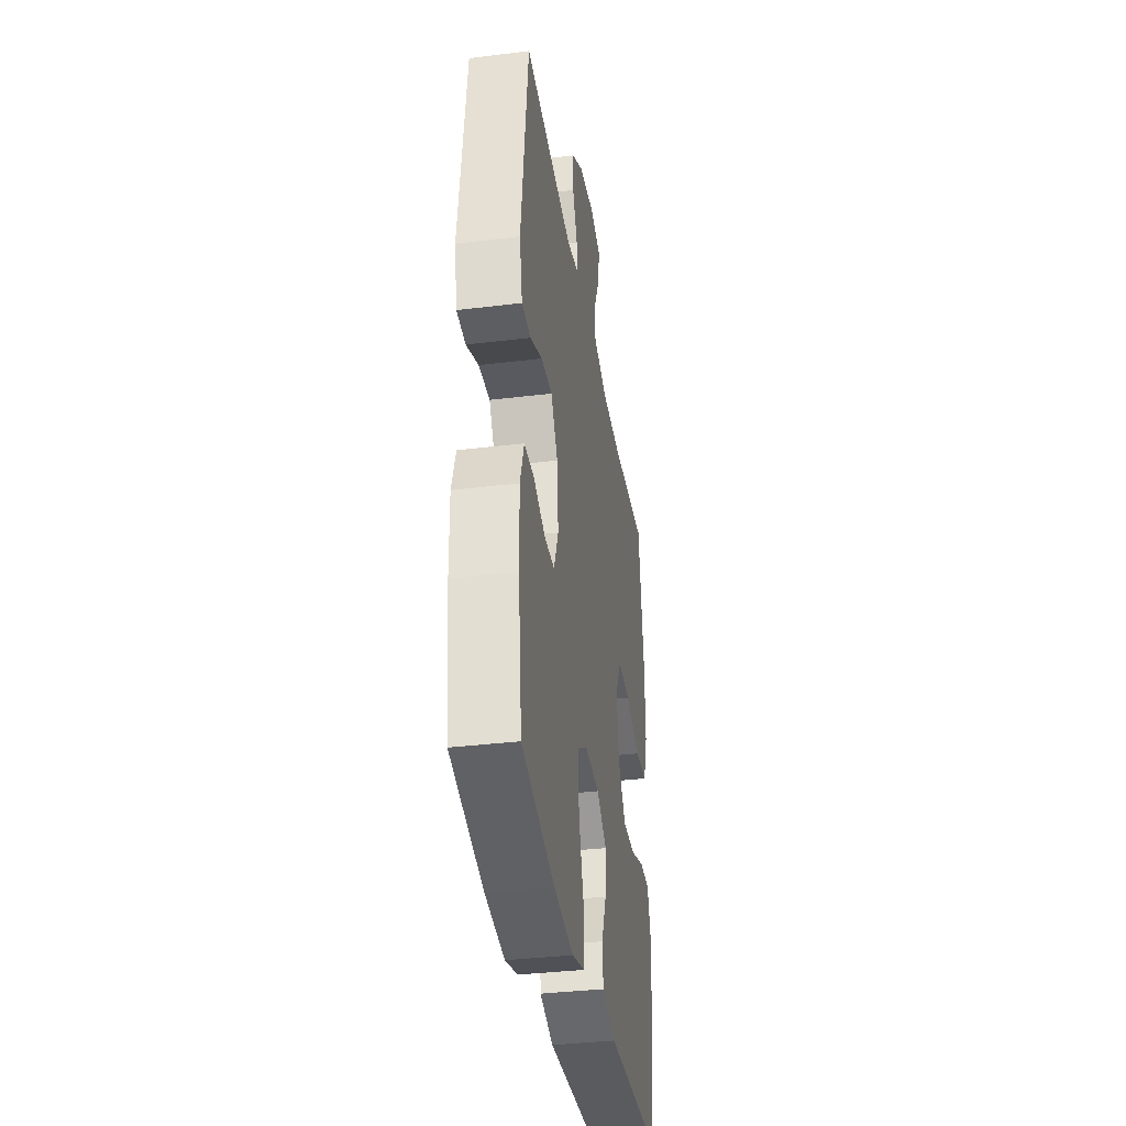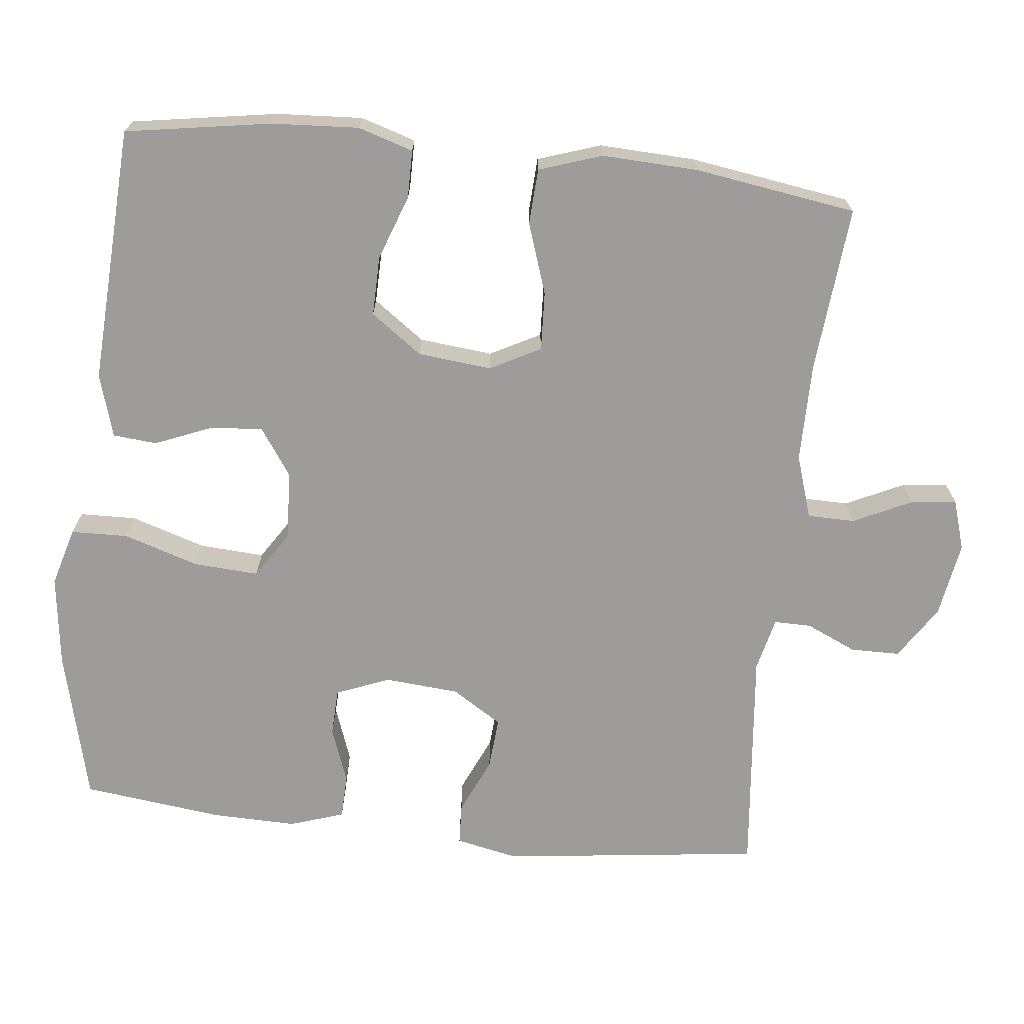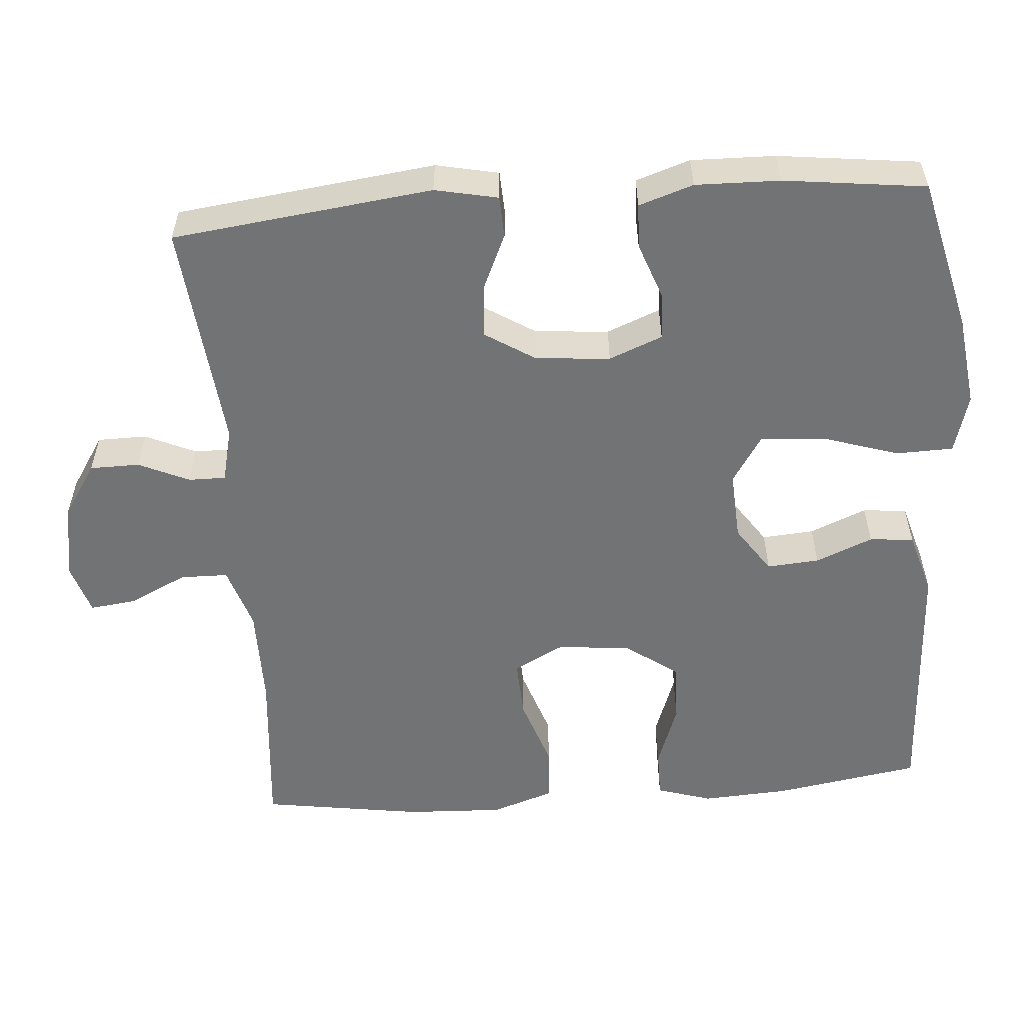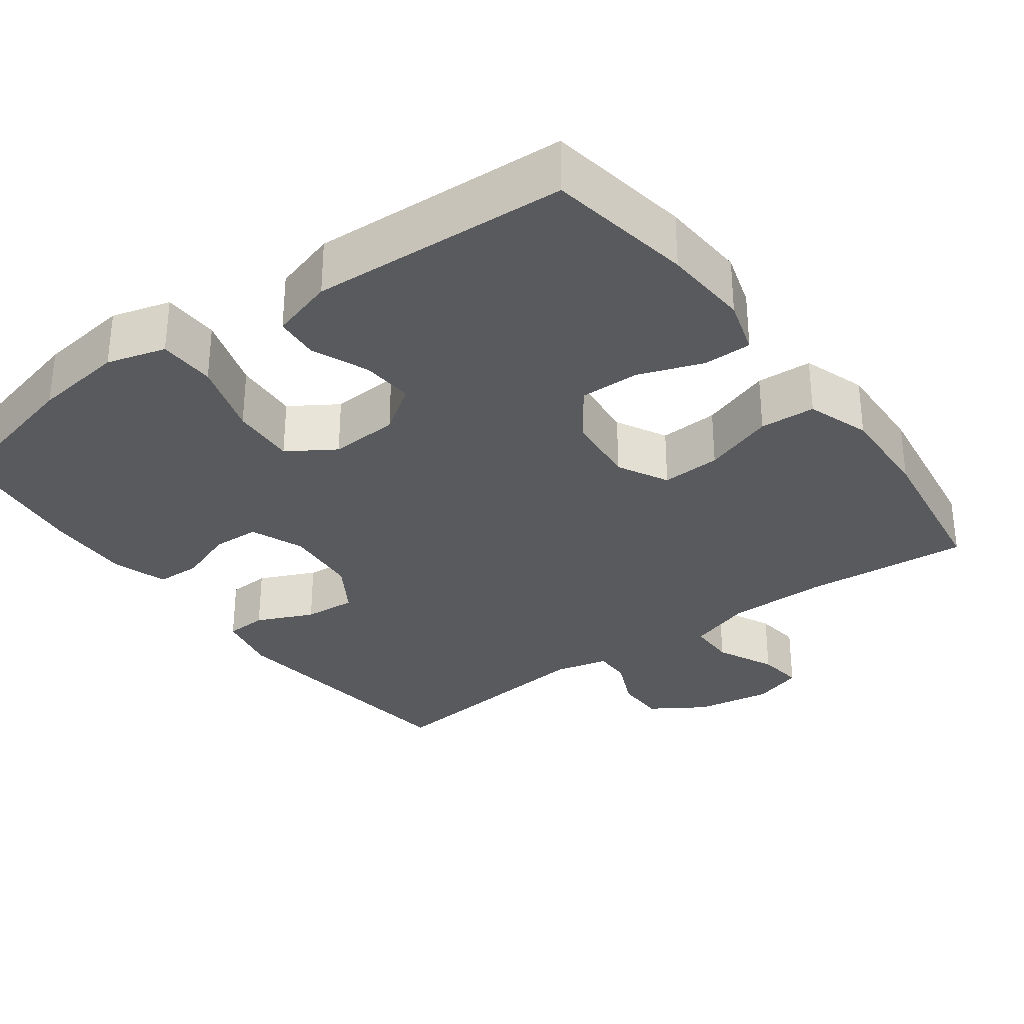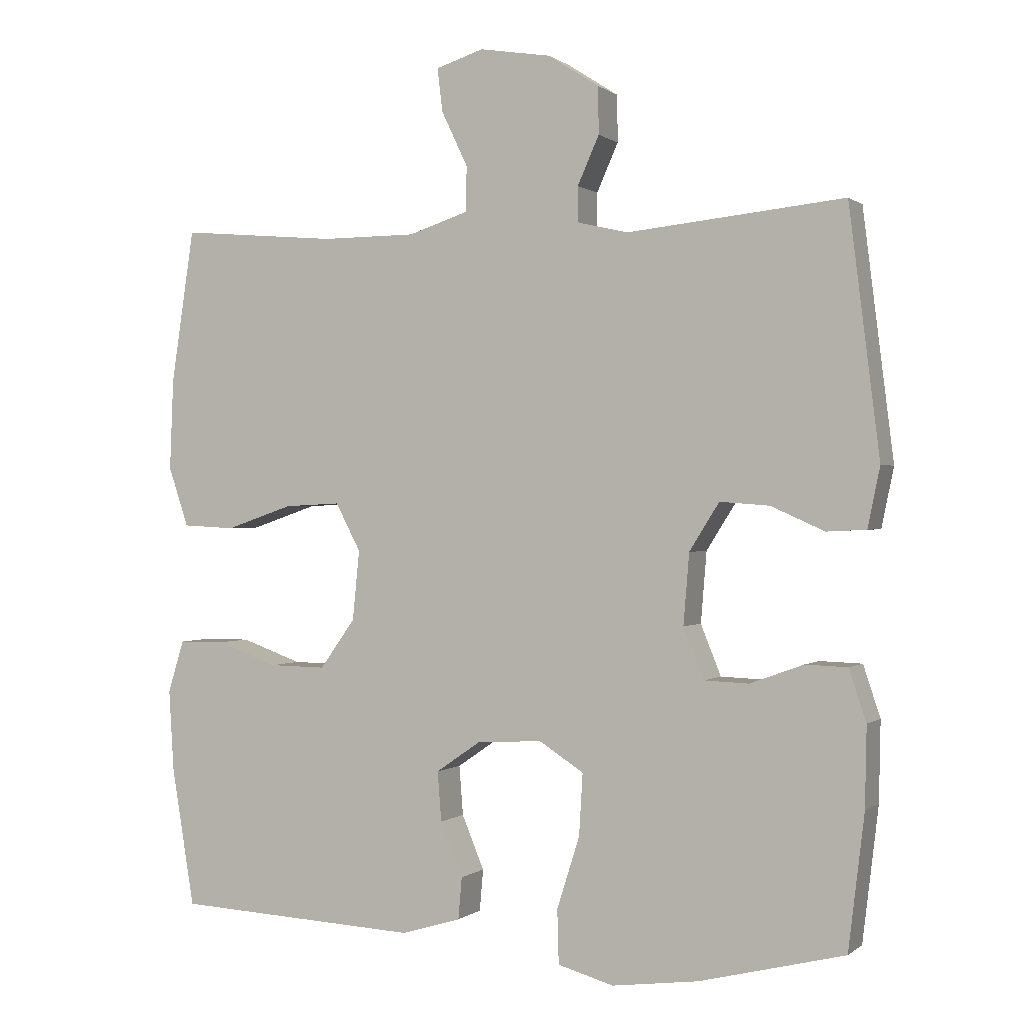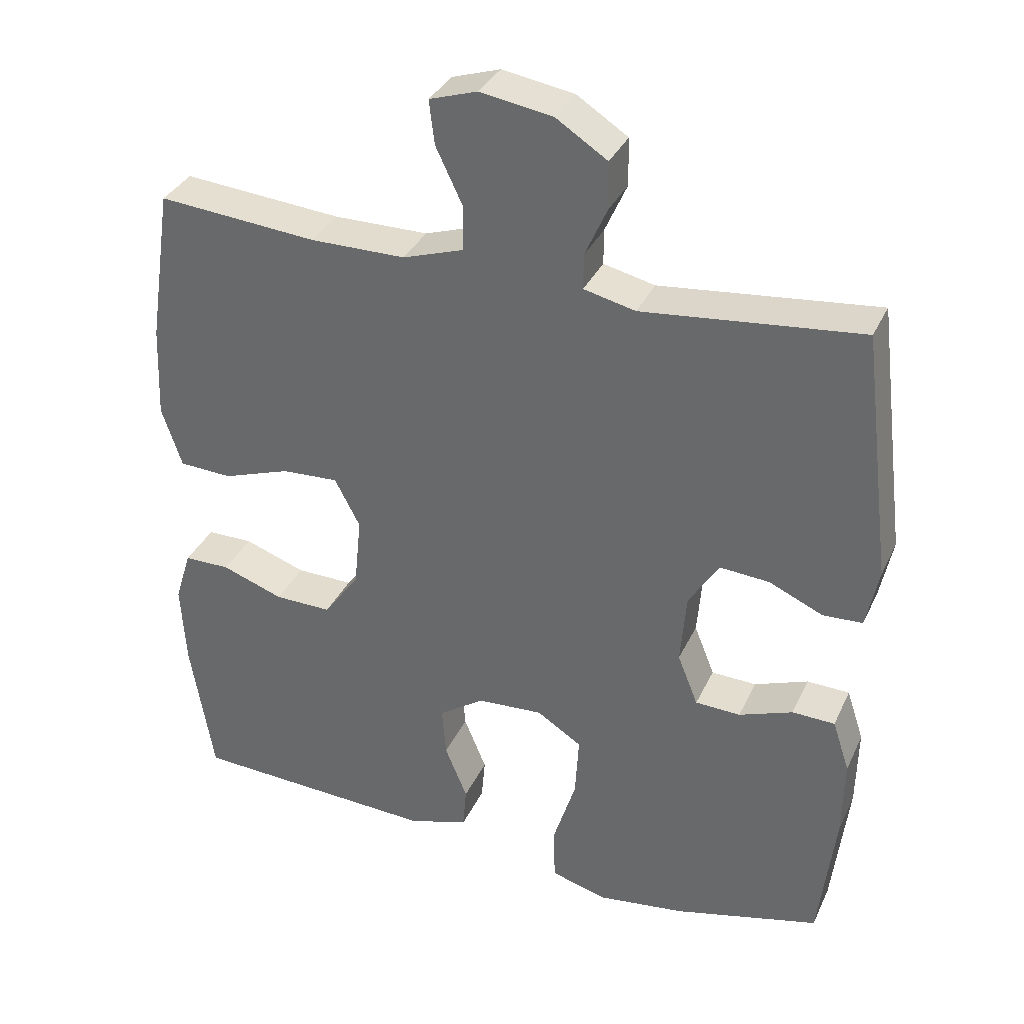
<metadata>
{"format":"obj","ext":"obj","renderer":"f3d","projection":"perspective","resolution":1024,"background":"white","views":[{"elev":-36.2,"azim":99.1,"up":"+Z"},{"elev":-70.0,"azim":-96.3,"up":"+Y"},{"elev":-55.8,"azim":94.3,"up":"+Y"},{"elev":-31.8,"azim":-143.6,"up":"+Y"},{"elev":0.2,"azim":23.1,"up":"+Z"},{"elev":34.1,"azim":22.2,"up":"+Z"}]}
</metadata>
<code>
o path1728
v 0.5207 0.0375 -0.3389
v 0.523 0.0375 -0.2242
v 0.4987 0.0375 -0.1504
v 0.438 0.0375 -0.1484
v 0.3617 0.0375 -0.1763
v 0.2975 0.0375 -0.1737
v 0.2684 0.0375 -0.101
v 0.2767 0.0375 0.000336
v 0.3196 0.0375 0.06859
v 0.3905 0.0375 0.06321
v 0.4672 0.0375 0.02887
v 0.5237 0.0375 0.03159
v 0.5413 0.0375 0.117
v 0.4976 0.0375 0.4705
v 0.187 0.0375 0.4388
v 0.1136 0.0375 0.4562
v 0.114 0.0375 0.5065
v 0.1448 0.0375 0.5756
v 0.1441 0.0375 0.6429
v 0.07089 0.0375 0.6903
v -0.032 0.0375 0.7072
v -0.1005 0.0375 0.6854
v -0.09285 0.0375 0.623
v -0.05521 0.0375 0.544
v -0.05593 0.0375 0.4792
v -0.1423 0.0375 0.4511
v -0.2772 0.0375 0.4507
v -0.5041 0.0375 0.4705
v -0.537 0.0375 0.2505
v -0.5424 0.0375 0.119
v -0.5136 0.0375 0.03352
v -0.4381 0.0375 0.02961
v -0.3421 0.0375 0.06226
v -0.2616 0.0375 0.06631
v -0.2256 0.0375 -0.002195
v -0.2356 0.0375 -0.1025
v -0.286 0.0375 -0.1727
v -0.3674 0.0375 -0.1713
v -0.4551 0.0375 -0.1398
v -0.5208 0.0375 -0.1401
v -0.5439 0.0375 -0.2152
v -0.5367 0.0375 -0.3331
v -0.5041 0.0375 -0.5314
v -0.1539 0.0375 -0.5495
v -0.06799 0.0375 -0.5239
v -0.06288 0.0375 -0.4639
v -0.09484 0.0375 -0.3865
v -0.1004 0.0375 -0.3153
v -0.03665 0.0375 -0.2714
v 0.05715 0.0375 -0.2658
v 0.1212 0.0375 -0.3071
v 0.1159 0.0375 -0.3955
v 0.08328 0.0375 -0.4987
v 0.08547 0.0375 -0.5763
v 0.1655 0.0375 -0.599
v 0.2896 0.0375 -0.5829
v 0.4976 0.0375 -0.5314
v 0.5207 -0.0375 -0.3389
v 0.523 -0.0375 -0.2242
v 0.4987 -0.0375 -0.1504
v 0.438 -0.0375 -0.1484
v 0.3617 -0.0375 -0.1763
v 0.2975 -0.0375 -0.1737
v 0.2684 -0.0375 -0.101
v 0.2767 -0.0375 0.000336
v 0.3196 -0.0375 0.06859
v 0.3905 -0.0375 0.06321
v 0.4672 -0.0375 0.02887
v 0.5237 -0.0375 0.03159
v 0.5413 -0.0375 0.117
v 0.4976 -0.0375 0.4705
v 0.187 -0.0375 0.4388
v 0.1136 -0.0375 0.4562
v 0.114 -0.0375 0.5065
v 0.1448 -0.0375 0.5756
v 0.1441 -0.0375 0.6429
v 0.07089 -0.0375 0.6903
v -0.032 -0.0375 0.7072
v -0.1005 -0.0375 0.6854
v -0.09285 -0.0375 0.623
v -0.05521 -0.0375 0.544
v -0.05593 -0.0375 0.4792
v -0.1423 -0.0375 0.4511
v -0.2772 -0.0375 0.4507
v -0.5041 -0.0375 0.4705
v -0.537 -0.0375 0.2505
v -0.5424 -0.0375 0.119
v -0.5136 -0.0375 0.03352
v -0.4381 -0.0375 0.02961
v -0.3421 -0.0375 0.06226
v -0.2616 -0.0375 0.06631
v -0.2256 -0.0375 -0.002195
v -0.2356 -0.0375 -0.1025
v -0.286 -0.0375 -0.1727
v -0.3674 -0.0375 -0.1713
v -0.4551 -0.0375 -0.1398
v -0.5208 -0.0375 -0.1401
v -0.5439 -0.0375 -0.2152
v -0.5367 -0.0375 -0.3331
v -0.5041 -0.0375 -0.5314
v -0.1539 -0.0375 -0.5495
v -0.06799 -0.0375 -0.5239
v -0.06288 -0.0375 -0.4639
v -0.09484 -0.0375 -0.3865
v -0.1004 -0.0375 -0.3153
v -0.03665 -0.0375 -0.2714
v 0.05715 -0.0375 -0.2658
v 0.1212 -0.0375 -0.3071
v 0.1159 -0.0375 -0.3955
v 0.08328 -0.0375 -0.4987
v 0.08547 -0.0375 -0.5763
v 0.1655 -0.0375 -0.599
v 0.2896 -0.0375 -0.5829
v 0.4976 -0.0375 -0.5314
v 0.5237 0.0375 0.03159
v 0.5237 0.0375 0.03159
v 0.5413 0.0375 0.117
v 0.4672 0.0375 0.02887
v 0.5207 0.0375 -0.3389
v 0.523 0.0375 -0.2242
v 0.4987 0.0375 -0.1504
v 0.4987 0.0375 -0.1504
v 0.4976 0.0375 0.4705
v 0.4976 0.0375 0.4705
v 0.4976 0.0375 -0.5314
v 0.4976 0.0375 -0.5314
v 0.438 0.0375 -0.1484
v 0.3905 0.0375 0.06321
v 0.3617 0.0375 -0.1763
v 0.2896 0.0375 -0.5829
v 0.3196 0.0375 0.06859
v 0.3196 0.0375 0.06859
v 0.2975 0.0375 -0.1737
v 0.2975 0.0375 -0.1737
v 0.2767 0.0375 0.000336
v 0.187 0.0375 0.4388
v 0.2684 0.0375 -0.101
v 0.1655 0.0375 -0.599
v 0.1136 0.0375 0.4562
v 0.1136 0.0375 0.4562
v 0.08547 0.0375 -0.5763
v 0.08547 0.0375 -0.5763
v 0.1212 0.0375 -0.3071
v 0.1212 0.0375 -0.3071
v 0.1159 0.0375 -0.3955
v 0.114 0.0375 0.5065
v 0.1448 0.0375 0.5756
v 0.1441 0.0375 0.6429
v 0.07089 0.0375 0.6903
v 0.05715 0.0375 -0.2658
v 0.08328 0.0375 -0.4987
v -0.032 0.0375 0.7072
v -0.03665 0.0375 -0.2714
v -0.1005 0.0375 0.6854
v -0.1005 0.0375 0.6854
v -0.1004 0.0375 -0.3153
v -0.05521 0.0375 0.544
v -0.05593 0.0375 0.4792
v -0.05593 0.0375 0.4792
v -0.09285 0.0375 0.623
v -0.1423 0.0375 0.4511
v -0.06799 0.0375 -0.5239
v -0.06799 0.0375 -0.5239
v -0.06288 0.0375 -0.4639
v -0.09484 0.0375 -0.3865
v -0.1539 0.0375 -0.5495
v -0.2772 0.0375 0.4507
v -0.2256 0.0375 -0.002195
v -0.2356 0.0375 -0.1025
v -0.2616 0.0375 0.06631
v -0.2616 0.0375 0.06631
v -0.286 0.0375 -0.1727
v -0.3421 0.0375 0.06226
v -0.3674 0.0375 -0.1713
v -0.4381 0.0375 0.02961
v -0.4551 0.0375 -0.1398
v -0.5041 0.0375 -0.5314
v -0.5041 0.0375 -0.5314
v -0.5136 0.0375 0.03352
v -0.5136 0.0375 0.03352
v -0.5208 0.0375 -0.1401
v -0.5208 0.0375 -0.1401
v -0.5041 0.0375 0.4705
v -0.5041 0.0375 0.4705
v -0.5424 0.0375 0.119
v -0.5367 0.0375 -0.3331
v -0.537 0.0375 0.2505
v -0.5439 0.0375 -0.2152
v 0.5237 -0.0375 0.03159
v 0.5237 -0.0375 0.03159
v 0.5413 -0.0375 0.117
v 0.4672 -0.0375 0.02887
v 0.5207 -0.0375 -0.3389
v 0.523 -0.0375 -0.2242
v 0.4987 -0.0375 -0.1504
v 0.4987 -0.0375 -0.1504
v 0.4976 -0.0375 0.4705
v 0.4976 -0.0375 0.4705
v 0.4976 -0.0375 -0.5314
v 0.4976 -0.0375 -0.5314
v 0.438 -0.0375 -0.1484
v 0.3905 -0.0375 0.06321
v 0.3617 -0.0375 -0.1763
v 0.2896 -0.0375 -0.5829
v 0.3196 -0.0375 0.06859
v 0.3196 -0.0375 0.06859
v 0.2975 -0.0375 -0.1737
v 0.2975 -0.0375 -0.1737
v 0.2767 -0.0375 0.000336
v 0.187 -0.0375 0.4388
v 0.2684 -0.0375 -0.101
v 0.1655 -0.0375 -0.599
v 0.1136 -0.0375 0.4562
v 0.1136 -0.0375 0.4562
v 0.08547 -0.0375 -0.5763
v 0.08547 -0.0375 -0.5763
v 0.1212 -0.0375 -0.3071
v 0.1212 -0.0375 -0.3071
v 0.1159 -0.0375 -0.3955
v 0.114 -0.0375 0.5065
v 0.1448 -0.0375 0.5756
v 0.1441 -0.0375 0.6429
v 0.07089 -0.0375 0.6903
v 0.05715 -0.0375 -0.2658
v 0.08328 -0.0375 -0.4987
v -0.032 -0.0375 0.7072
v -0.03665 -0.0375 -0.2714
v -0.1005 -0.0375 0.6854
v -0.1005 -0.0375 0.6854
v -0.1004 -0.0375 -0.3153
v -0.05521 -0.0375 0.544
v -0.05593 -0.0375 0.4792
v -0.05593 -0.0375 0.4792
v -0.09285 -0.0375 0.623
v -0.1423 -0.0375 0.4511
v -0.06799 -0.0375 -0.5239
v -0.06799 -0.0375 -0.5239
v -0.06288 -0.0375 -0.4639
v -0.09484 -0.0375 -0.3865
v -0.1539 -0.0375 -0.5495
v -0.2772 -0.0375 0.4507
v -0.2256 -0.0375 -0.002195
v -0.2356 -0.0375 -0.1025
v -0.2616 -0.0375 0.06631
v -0.2616 -0.0375 0.06631
v -0.286 -0.0375 -0.1727
v -0.3421 -0.0375 0.06226
v -0.3674 -0.0375 -0.1713
v -0.4381 -0.0375 0.02961
v -0.4551 -0.0375 -0.1398
v -0.5041 -0.0375 -0.5314
v -0.5041 -0.0375 -0.5314
v -0.5136 -0.0375 0.03352
v -0.5136 -0.0375 0.03352
v -0.5208 -0.0375 -0.1401
v -0.5208 -0.0375 -0.1401
v -0.5041 -0.0375 0.4705
v -0.5041 -0.0375 0.4705
v -0.5424 -0.0375 0.119
v -0.5367 -0.0375 -0.3331
v -0.537 -0.0375 0.2505
v -0.5439 -0.0375 -0.2152
f 227 243 230
f 191 202 192
f 201 194 195
f 234 226 228
f 260 248 262
f 210 205 197
f 227 242 243
f 197 202 191
f 199 193 204
f 224 242 227
f 224 211 209
f 261 241 257
f 226 231 223
f 247 259 249
f 203 194 201
f 239 246 260
f 191 192 189
f 230 243 246
f 225 212 219
f 232 220 231
f 230 246 239
f 236 238 240
f 249 259 253
f 213 205 210
f 239 240 238
f 242 213 244
f 219 193 207
f 223 231 221
f 207 211 217
f 205 202 197
f 259 247 261
f 247 244 241
f 213 220 232
f 224 209 242
f 212 204 219
f 207 193 203
f 240 260 251
f 260 246 248
f 261 247 241
f 194 203 193
f 219 207 217
f 223 221 222
f 244 235 241
f 248 250 262
f 209 213 242
f 244 232 235
f 217 211 224
f 244 213 232
f 215 212 225
f 231 226 234
f 240 239 260
f 204 193 219
f 231 220 221
f 205 213 209
f 262 250 255
f 116 13 70 190
f 11 12 69 68
f 1 2 59 58
f 2 122 196 59
f 13 124 198 70
f 126 1 58 200
f 3 4 61 60
f 10 11 68 67
f 4 5 62 61
f 56 57 114 113
f 132 10 67 206
f 5 134 208 62
f 8 9 66 65
f 14 15 72 71
f 6 7 64 63
f 55 56 113 112
f 7 8 65 64
f 15 140 214 72
f 142 55 112 216
f 144 52 109 218
f 17 18 75 74
f 18 19 76 75
f 19 20 77 76
f 50 51 108 107
f 53 54 111 110
f 52 53 110 109
f 16 17 74 73
f 20 21 78 77
f 49 50 107 106
f 21 155 229 78
f 48 49 106 105
f 24 159 233 81
f 23 24 81 80
f 22 23 80 79
f 25 26 83 82
f 163 46 103 237
f 46 47 104 103
f 44 45 102 101
f 47 48 105 104
f 26 27 84 83
f 35 36 93 92
f 171 35 92 245
f 36 37 94 93
f 33 34 91 90
f 37 38 95 94
f 32 33 90 89
f 38 39 96 95
f 178 44 101 252
f 180 32 89 254
f 39 182 256 96
f 27 184 258 84
f 30 31 88 87
f 42 43 100 99
f 29 30 87 86
f 28 29 86 85
f 41 42 99 98
f 40 41 98 97
f 153 156 169
f 117 118 128
f 127 121 120
f 160 154 152
f 186 188 174
f 136 123 131
f 153 169 168
f 123 117 128
f 125 130 119
f 150 153 168
f 150 135 137
f 187 183 167
f 152 149 157
f 173 175 185
f 129 127 120
f 165 186 172
f 117 115 118
f 156 172 169
f 151 145 138
f 158 157 146
f 156 165 172
f 162 166 164
f 175 179 185
f 139 136 131
f 165 164 166
f 168 170 139
f 145 133 119
f 149 147 157
f 133 143 137
f 131 123 128
f 185 187 173
f 173 167 170
f 139 158 146
f 150 168 135
f 138 145 130
f 133 129 119
f 166 177 186
f 186 174 172
f 187 167 173
f 120 119 129
f 145 143 133
f 149 148 147
f 170 167 161
f 174 188 176
f 135 168 139
f 170 161 158
f 143 150 137
f 170 158 139
f 141 151 138
f 157 160 152
f 166 186 165
f 130 145 119
f 157 147 146
f 131 135 139
f 188 181 176

</code>
